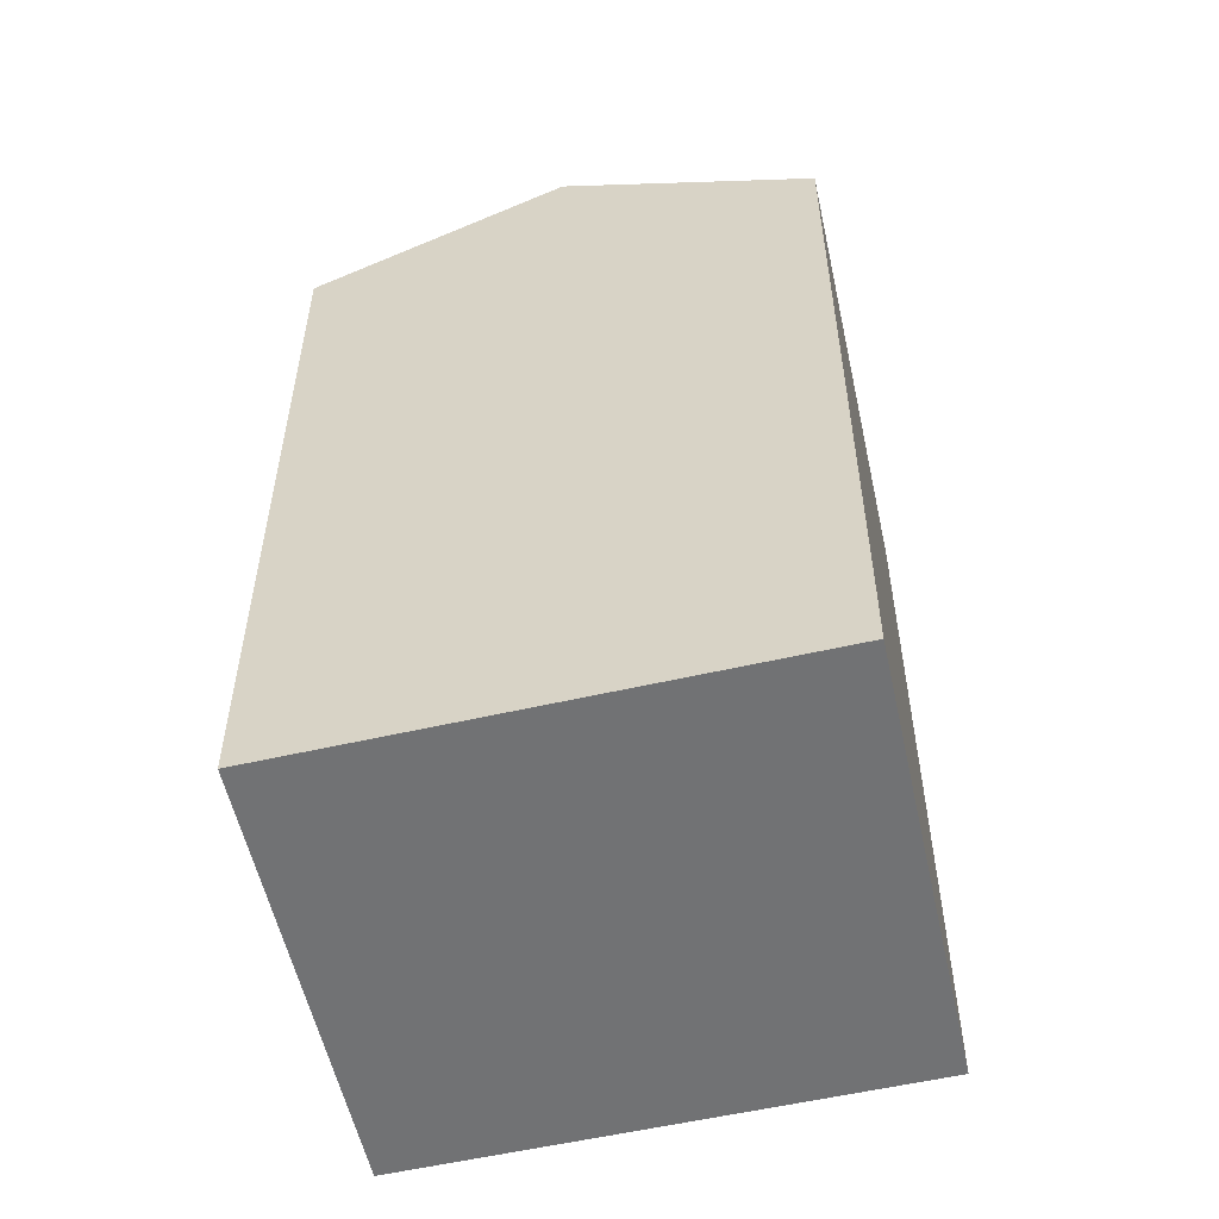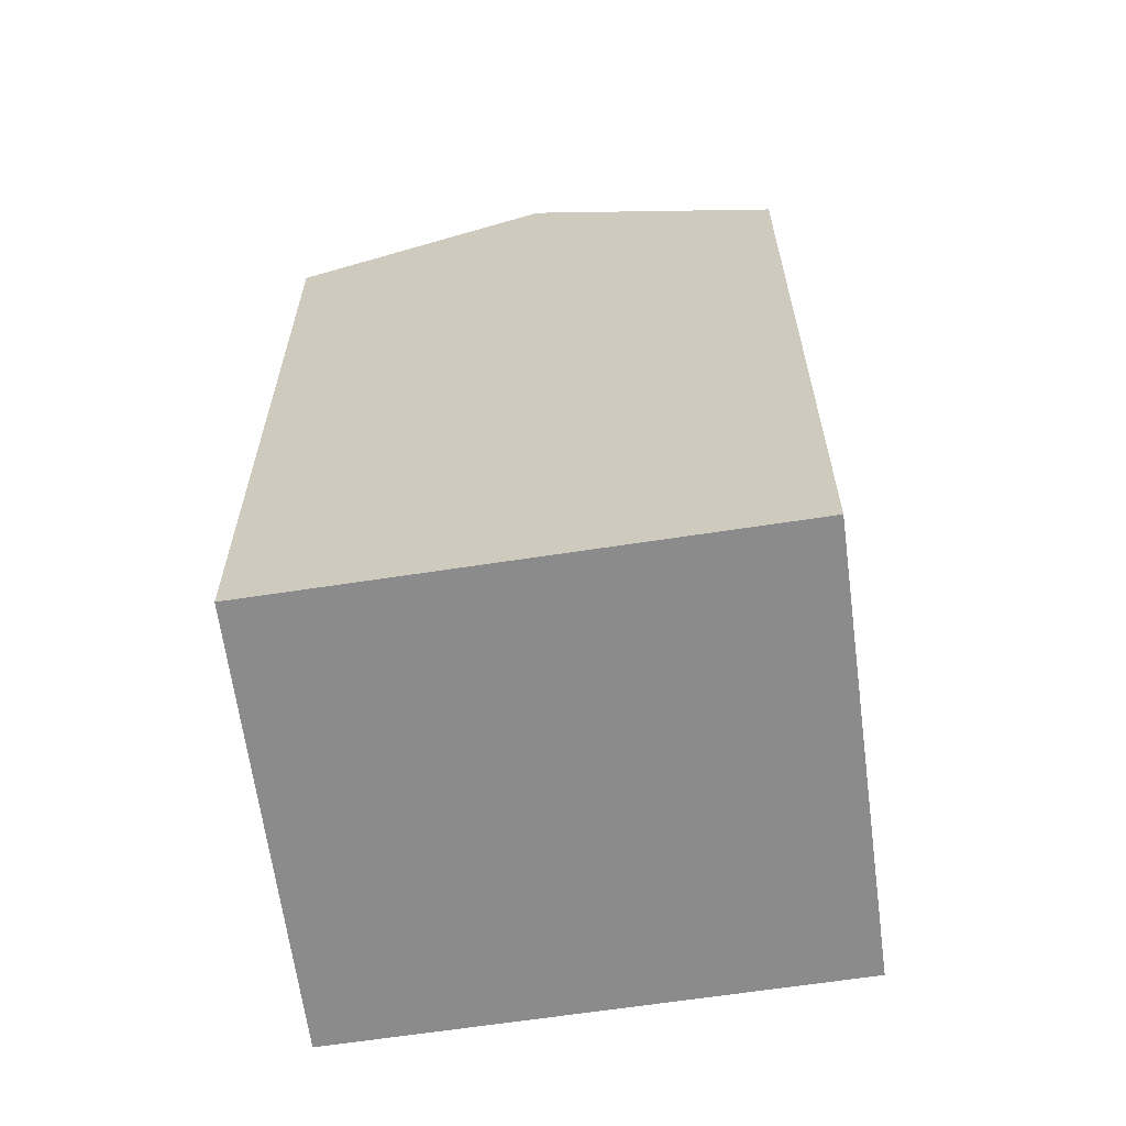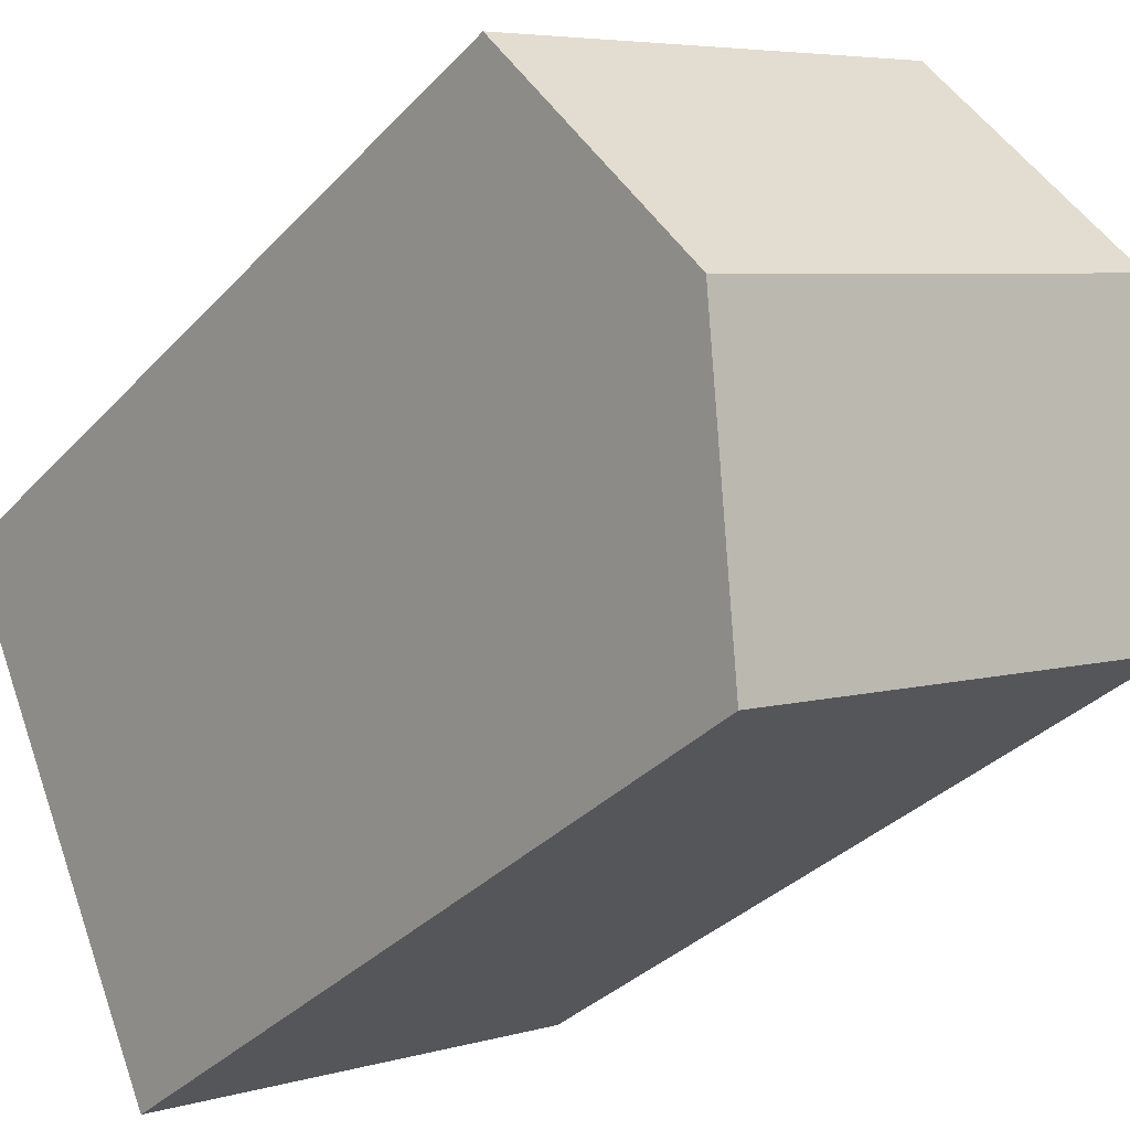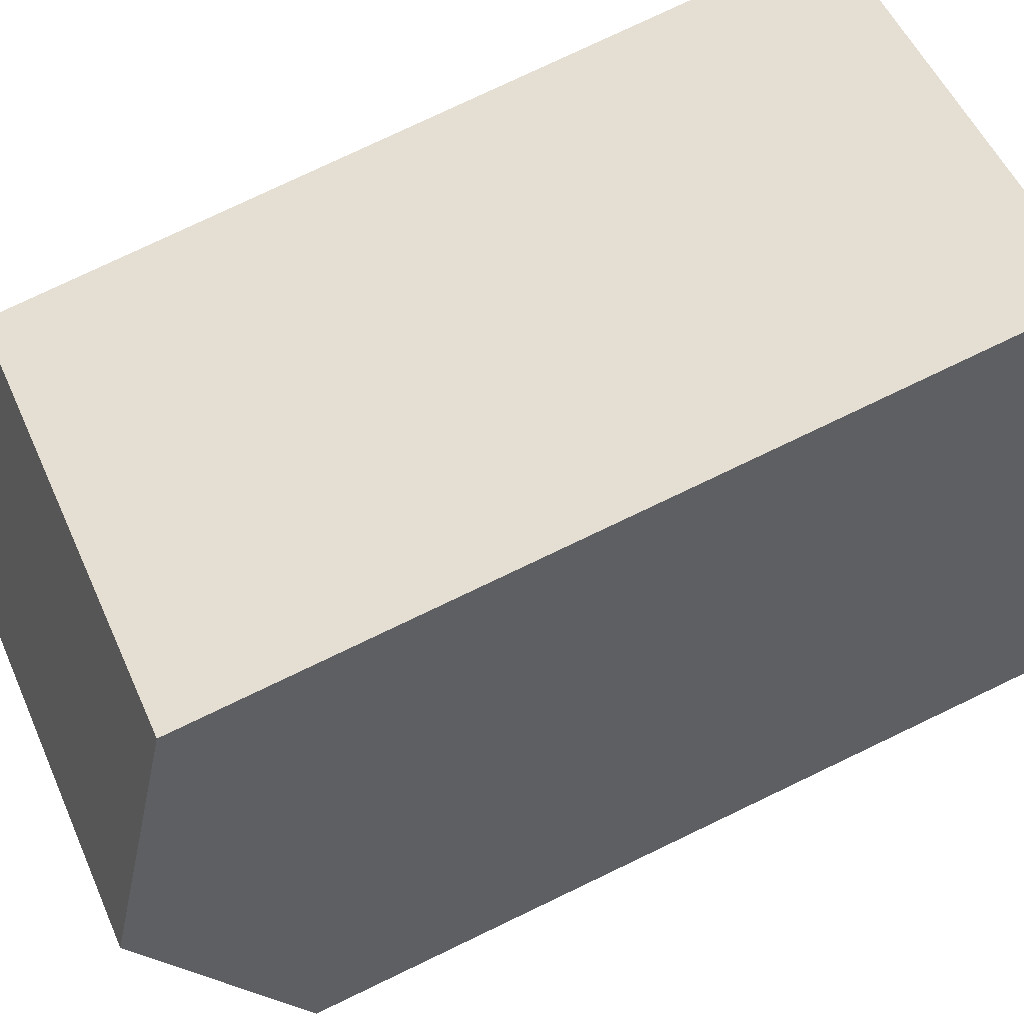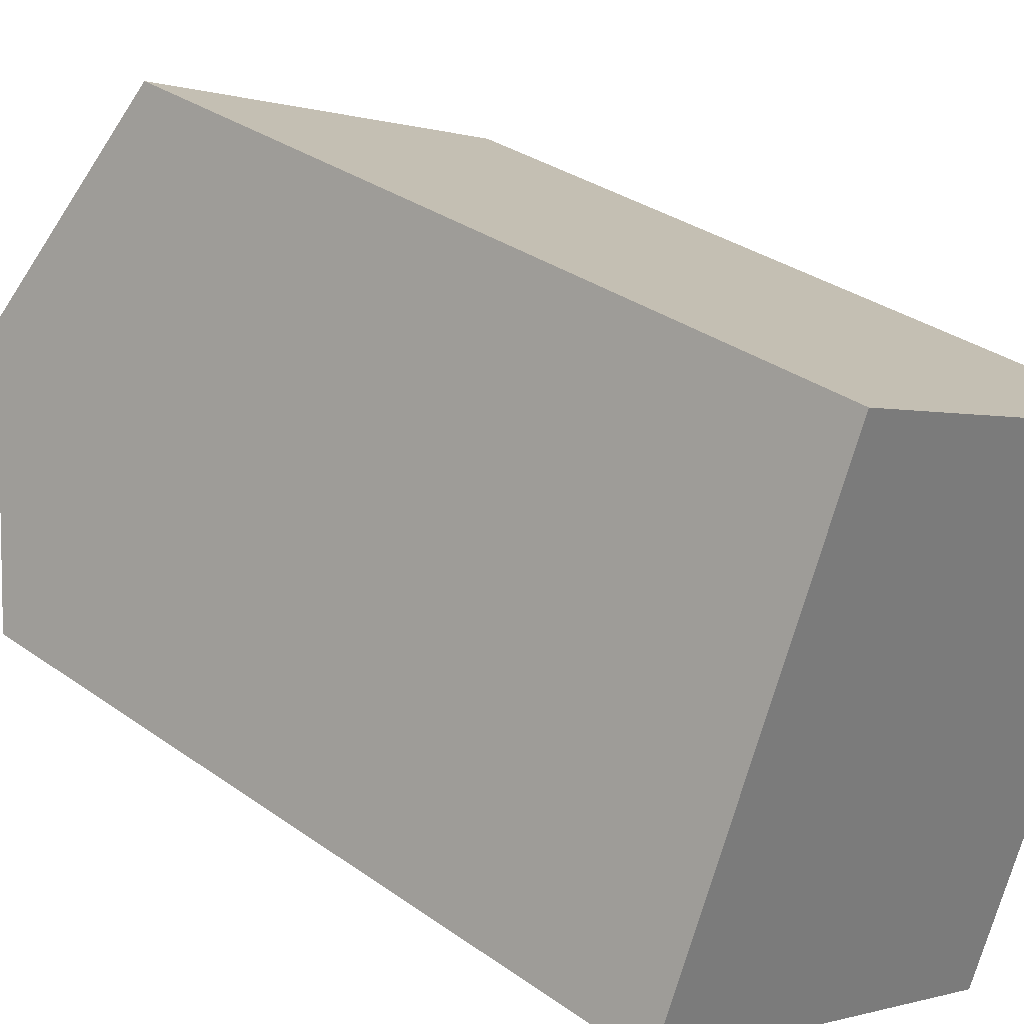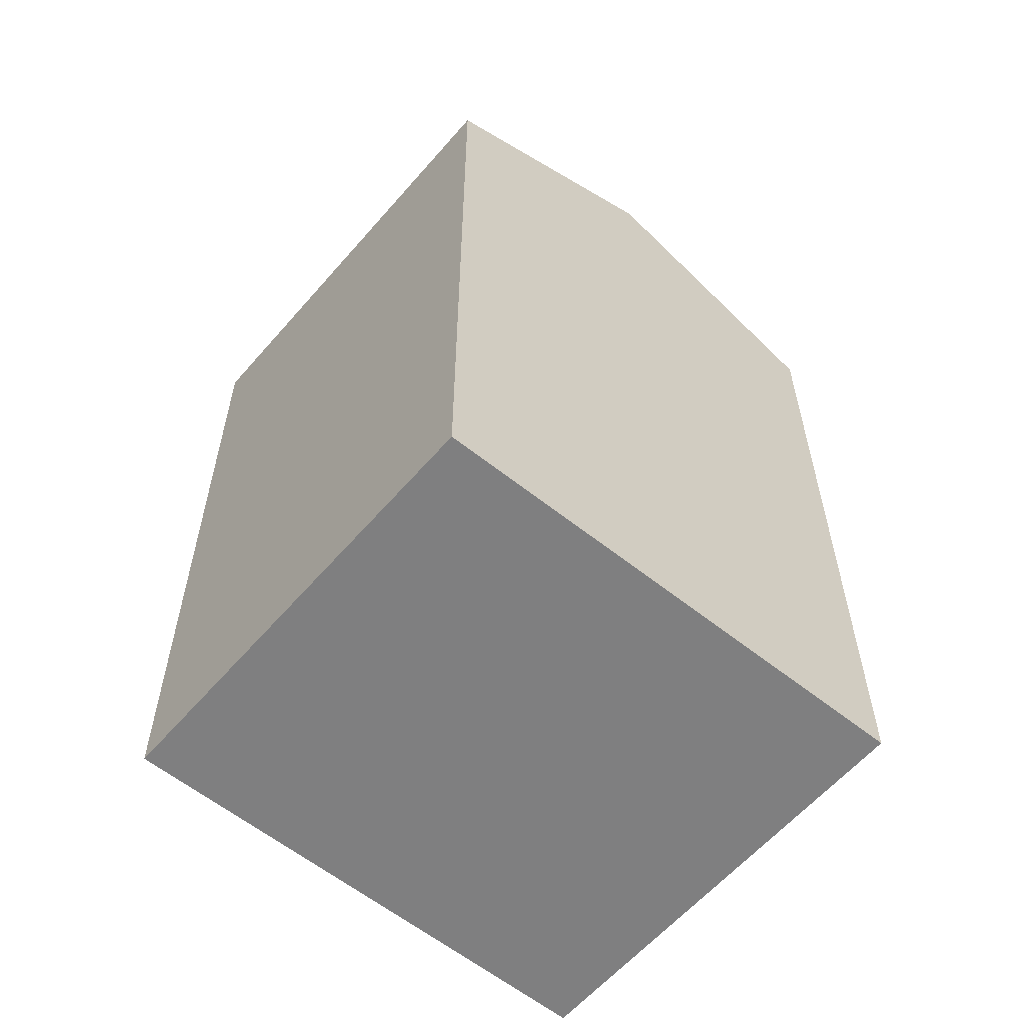
<metadata>
{"format":"obj","ext":"obj","renderer":"f3d","projection":"perspective","resolution":1024,"background":"white","views":[{"elev":-55.5,"azim":127.0,"up":"+Y"},{"elev":-63.8,"azim":-57.8,"up":"+Y"},{"elev":-33.2,"azim":144.8,"up":"+Z"},{"elev":78.2,"azim":-115.5,"up":"+Z"},{"elev":32.3,"azim":-45.3,"up":"+Z"},{"elev":-59.9,"azim":-105.9,"up":"+Y"}]}
</metadata>
<code>
v  0 0 0
v  15.08 -4.255e-16 6.949
v  5.004 -7.089e-16 11.58
v  10.08 2.834e-16 -4.628
v  5.005 19.27 11.58
v  0.0004117 19.27 -0.00061
v  2.503 21.95 5.788
v  10.08 19.27 -4.629
v  15.08 19.27 6.948
v  12.58 21.95 1.16
g defaultobject
f 1 2 3
f 2 1 4
f 5 1 3
f 1 5 6
f 6 5 7
f 6 4 1
f 4 6 8
f 8 2 4
f 2 8 9
f 9 8 10
f 2 5 3
f 5 2 9
f 10 6 7
f 6 10 8
f 9 7 5
f 7 9 10

</code>
